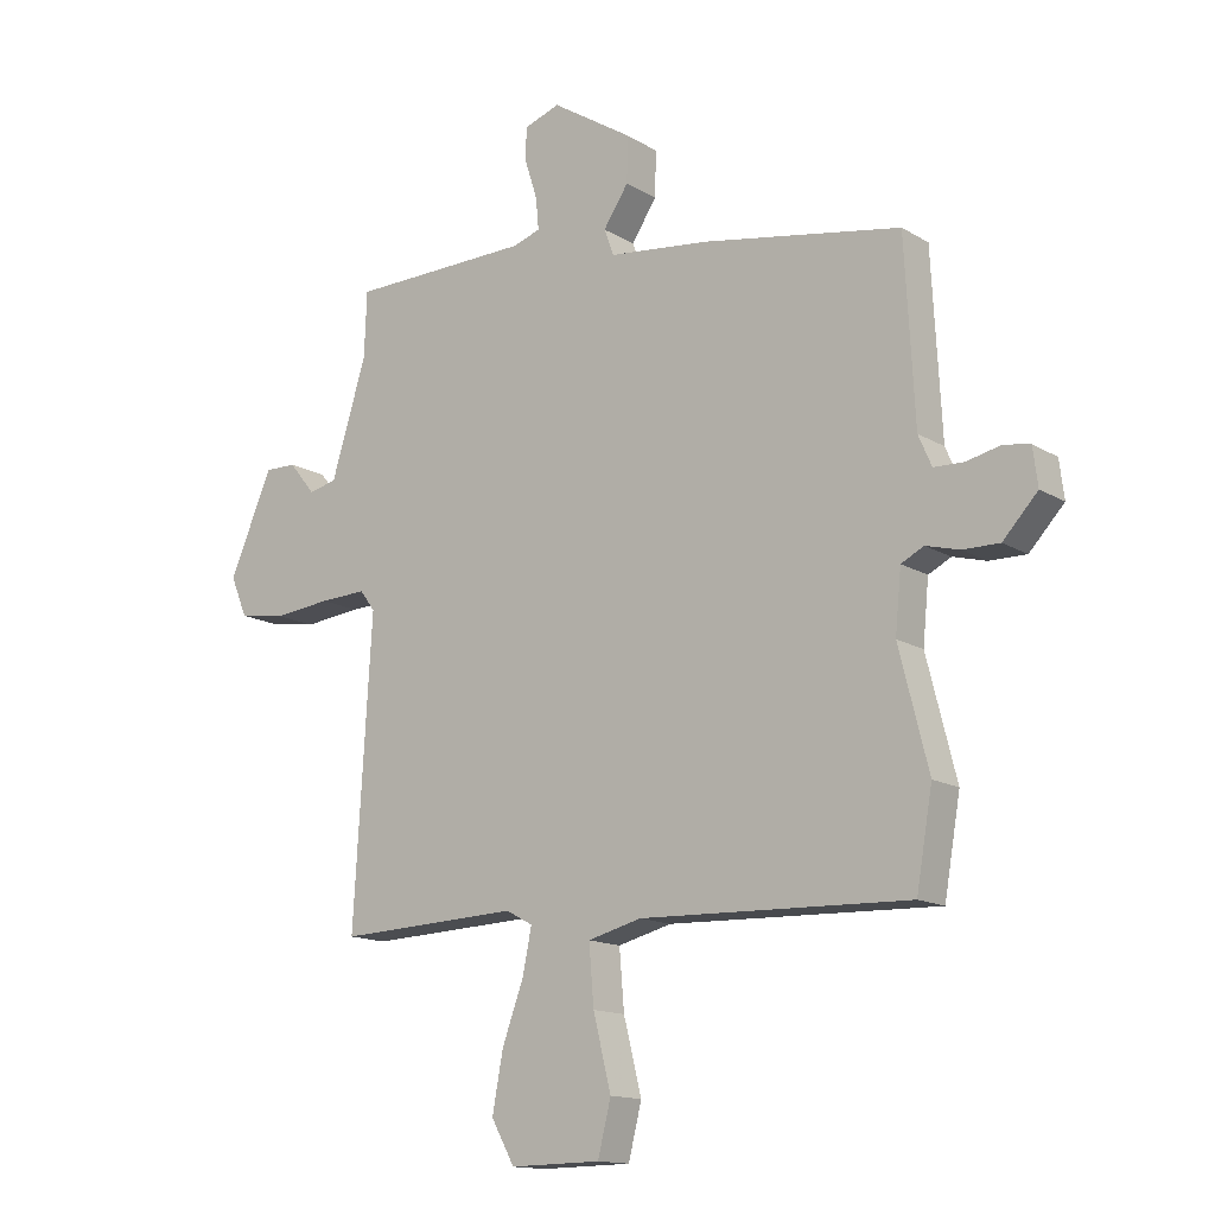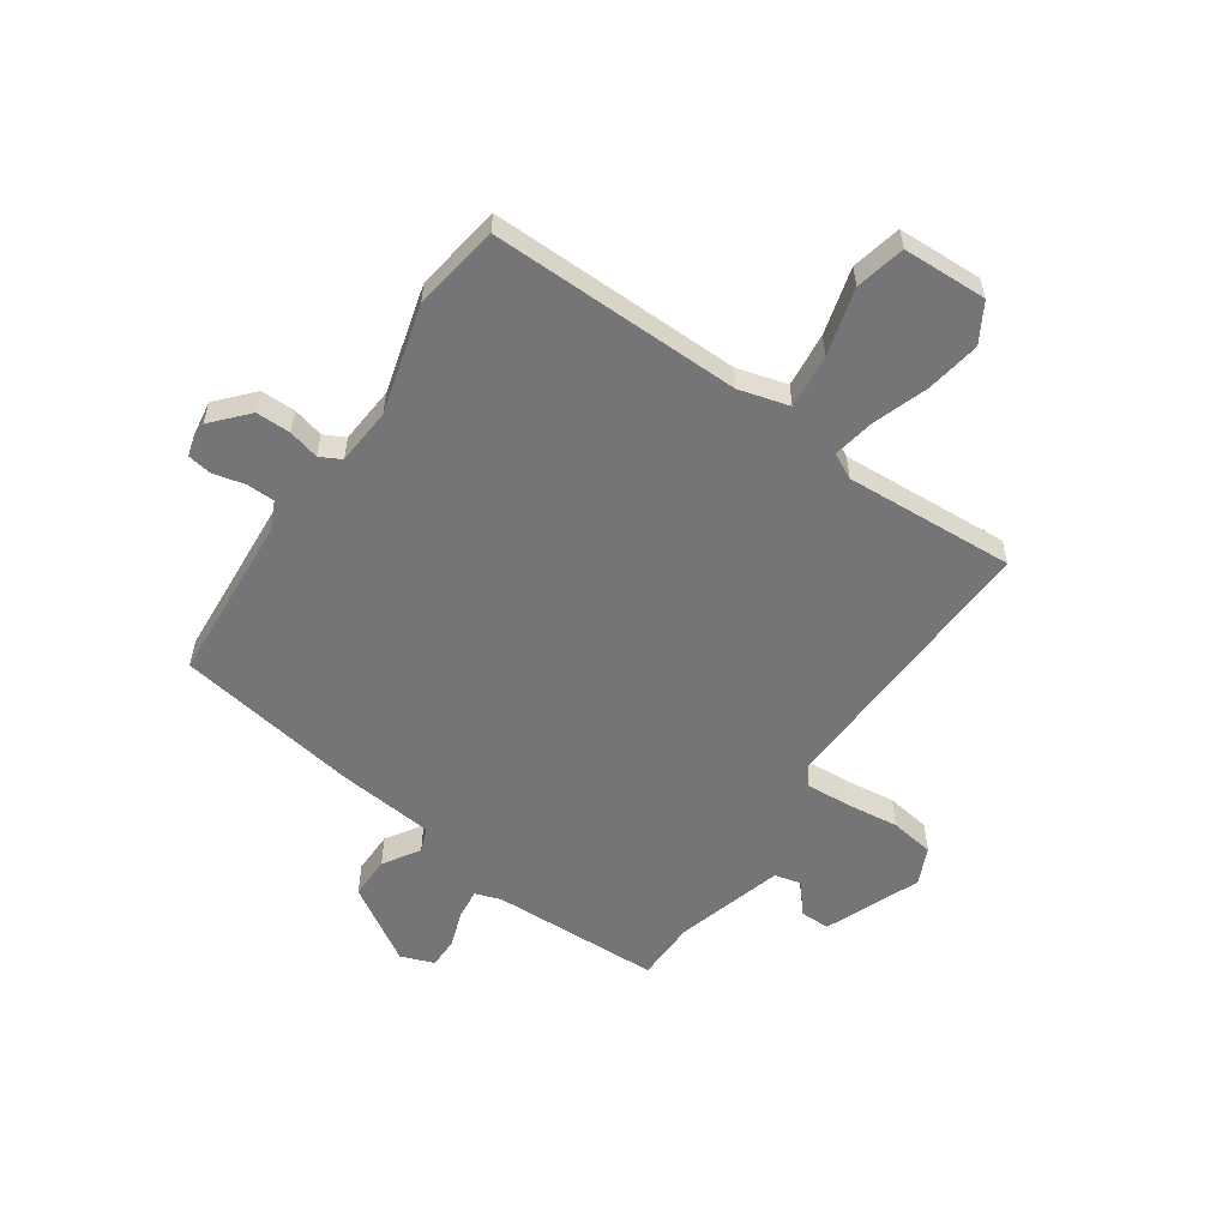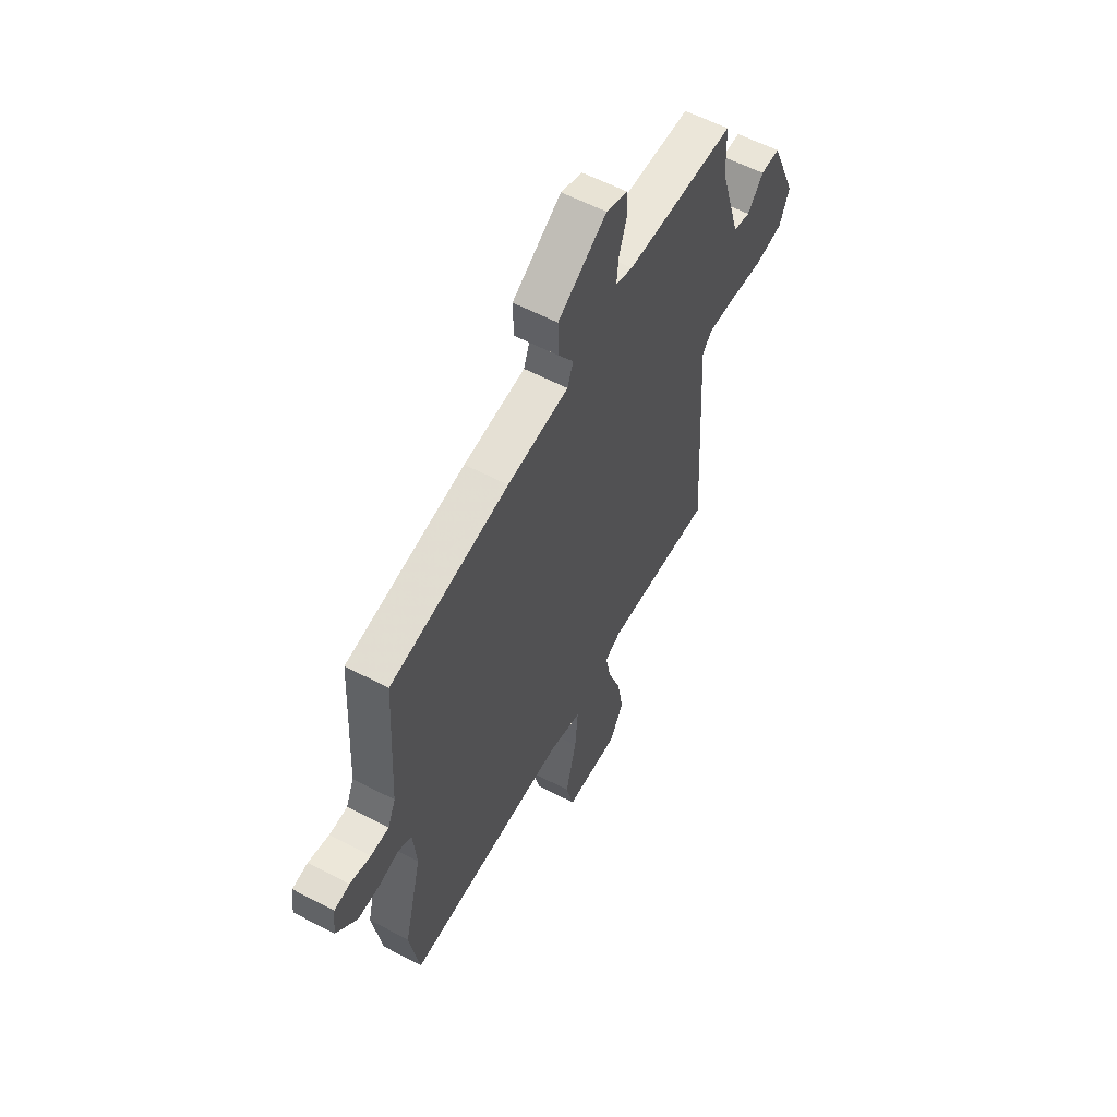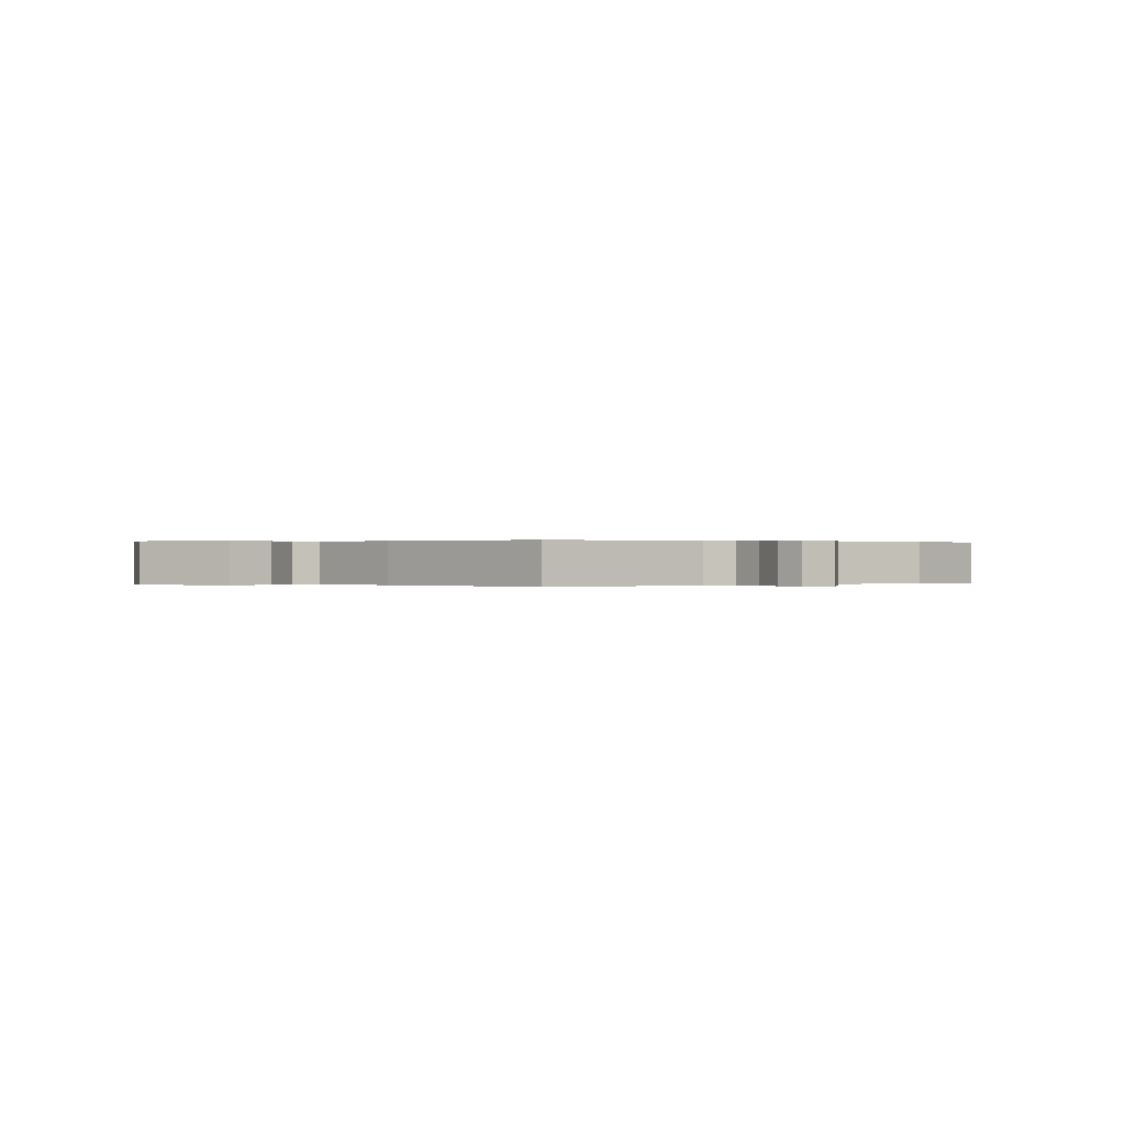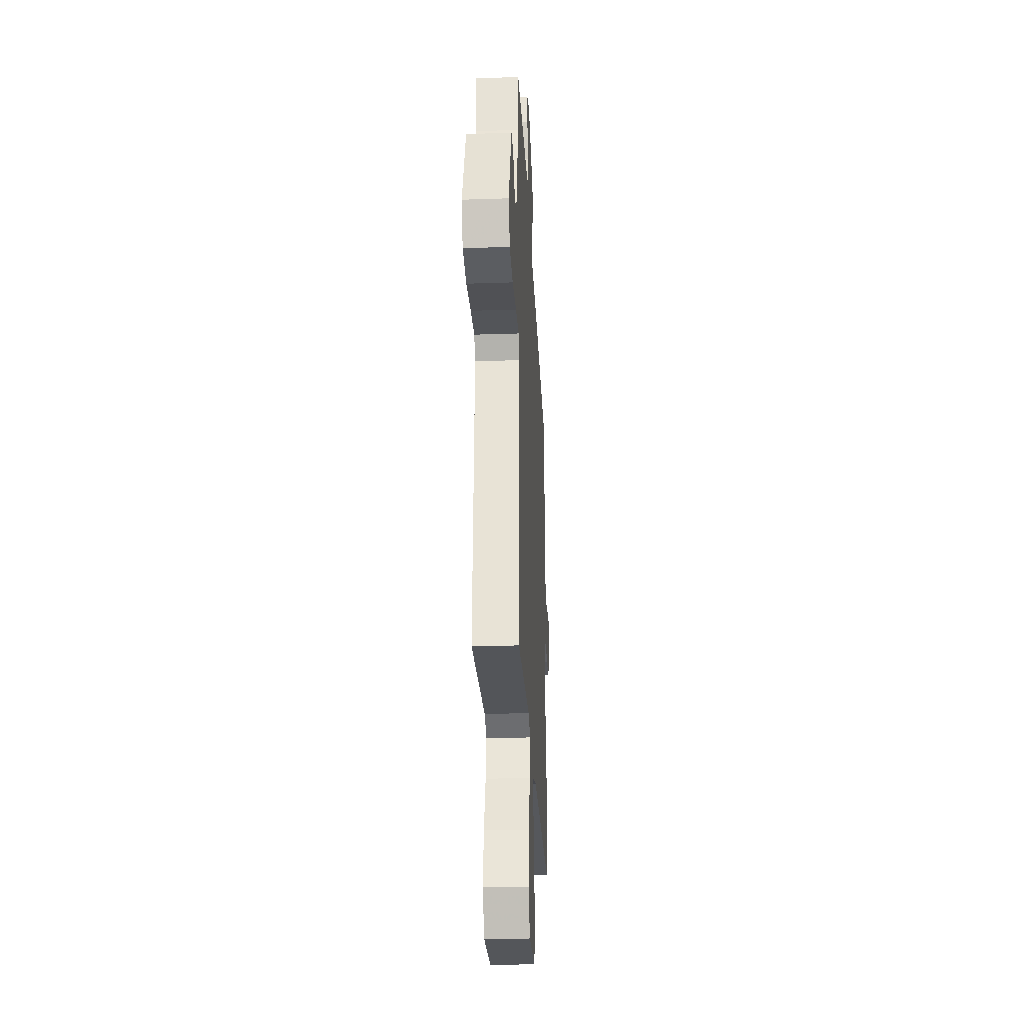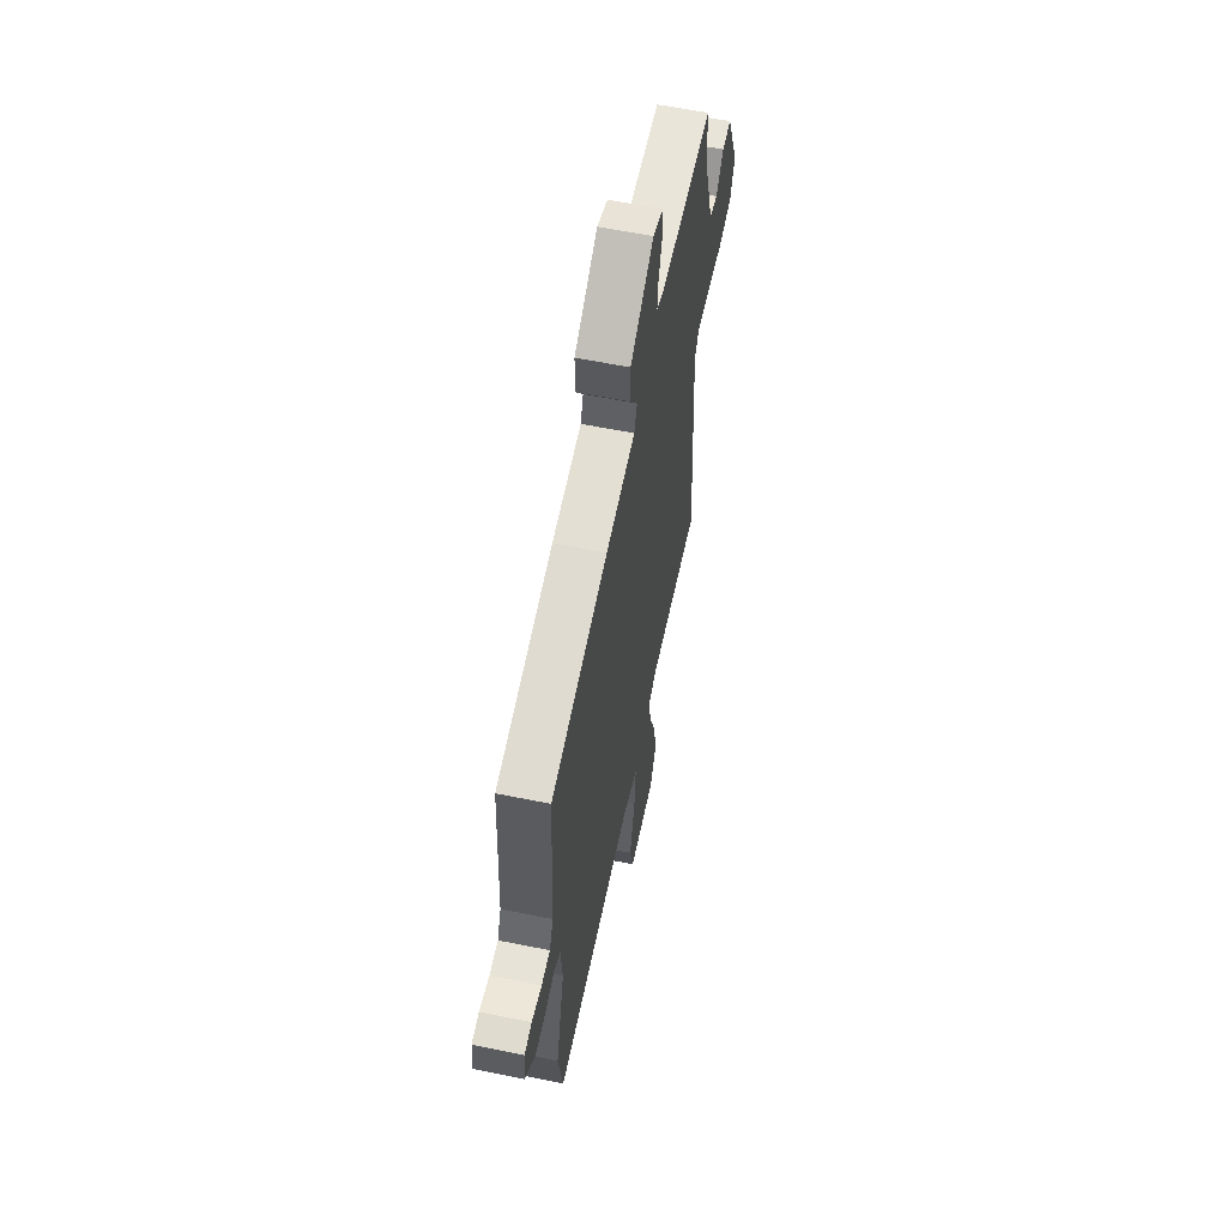
<metadata>
{"format":"obj","ext":"obj","renderer":"f3d","projection":"perspective","resolution":1024,"background":"white","views":[{"elev":-14.3,"azim":37.7,"up":"+Z"},{"elev":-56.6,"azim":146.6,"up":"+Y"},{"elev":57.7,"azim":118.7,"up":"+Z"},{"elev":0.1,"azim":52.7,"up":"+Y"},{"elev":-26.2,"azim":-86.9,"up":"+Z"},{"elev":59.4,"azim":101.8,"up":"+Z"}]}
</metadata>
<code>
v -0.493 0.07 0.539
v -0.19 0.07 0.544
v -0.143 0.07 0.559
v -0.148 0.07 0.612
v -0.169 0.07 0.678
v -0.168 0.07 0.733
v -0.108 0.07 0.754
v 0.028 0.07 0.667
v 0.026 0.07 0.591
v -0.016 0.07 0.528
v 0 0.07 0.484
v 0.171 0.07 0.464
v 0.5 0.07 0.405
v 0.516 0.07 0.105
v 0.538 0.07 0.054
v 0.588 0.07 0.052
v 0.646 0.07 0.065
v 0.689 0.07 0.057
v 0.697 0.07 -0.006
v 0.639 0.07 -0.068
v 0.577 0.07 -0.067
v 0.522 0.07 -0.052
v 0.484 0.07 -0.071
v 0.474 0.07 -0.173
v 0.523 0.07 -0.368
v 0.496 0.07 -0.523
v 0.047 0.07 -0.508
v -0.043 0.07 -0.531
v -0.035 0.07 -0.629
v -0.005 0.07 -0.749
v -0.027 0.07 -0.837
v -0.178 0.07 -0.839
v -0.217 0.07 -0.769
v -0.199 0.07 -0.672
v -0.163 0.07 -0.574
v -0.148 0.07 -0.5
v -0.193 0.07 -0.476
v -0.496 0.07 -0.488
v -0.466 0.07 0.013
v -0.491 0.07 0.047
v -0.569 0.07 0.044
v -0.665 0.07 0.034
v -0.744 0.07 0.047
v -0.772 0.07 0.114
v -0.7 0.07 0.282
v -0.647 0.07 0.281
v -0.603 0.07 0.227
v -0.556 0.07 0.238
v -0.497 0.07 0.43
v -0.493 0 0.539
v -0.19 0 0.544
v -0.143 0 0.559
v -0.148 0 0.612
v -0.169 0 0.678
v -0.168 0 0.733
v -0.108 0 0.754
v 0.028 0 0.667
v 0.026 0 0.591
v -0.016 0 0.528
v 0 0 0.484
v 0.171 0 0.464
v 0.5 0 0.405
v 0.516 0 0.105
v 0.538 0 0.054
v 0.588 0 0.052
v 0.646 0 0.065
v 0.689 0 0.057
v 0.697 0 -0.006
v 0.639 0 -0.068
v 0.577 0 -0.067
v 0.522 0 -0.052
v 0.484 0 -0.071
v 0.474 0 -0.173
v 0.523 0 -0.368
v 0.496 0 -0.523
v 0.047 0 -0.508
v -0.043 0 -0.531
v -0.035 0 -0.629
v -0.005 0 -0.749
v -0.027 0 -0.837
v -0.178 0 -0.839
v -0.217 0 -0.769
v -0.199 0 -0.672
v -0.163 0 -0.574
v -0.148 0 -0.5
v -0.193 0 -0.476
v -0.496 0 -0.488
v -0.466 0 0.013
v -0.491 0 0.047
v -0.569 0 0.044
v -0.665 0 0.034
v -0.744 0 0.047
v -0.772 0 0.114
v -0.7 0 0.282
v -0.647 0 0.281
v -0.603 0 0.227
v -0.556 0 0.238
v -0.497 0 0.43
f 45 46 47
f 44 45 47
f 43 44 47
f 42 43 47
f 41 42 47
f 40 41 47 48
f 39 40 48 49
f 37 38 39
f 49 1 2
f 39 49 2
f 37 39 2
f 36 37 2
f 33 34 35
f 32 33 35
f 31 32 35
f 30 31 35
f 29 30 35
f 28 29 35 36
f 24 25 26 27
f 36 2 3
f 28 36 3
f 27 28 3
f 24 27 3
f 23 24 3
f 20 21 22
f 19 20 22
f 18 19 22
f 17 18 22
f 16 17 22
f 15 16 22 23
f 11 12 13 14
f 15 23 3
f 14 15 3
f 11 14 3
f 8 9 10
f 7 8 10
f 6 7 10
f 5 6 10
f 4 5 10
f 3 4 10 11
f 96 95 94
f 96 94 93
f 96 93 92
f 96 92 91
f 96 91 90
f 97 96 90 89
f 98 97 89 88
f 88 87 86
f 51 50 98
f 51 98 88
f 51 88 86
f 51 86 85
f 84 83 82
f 84 82 81
f 84 81 80
f 84 80 79
f 84 79 78
f 85 84 78 77
f 76 75 74 73
f 52 51 85
f 52 85 77
f 52 77 76
f 52 76 73
f 52 73 72
f 71 70 69
f 71 69 68
f 71 68 67
f 71 67 66
f 71 66 65
f 72 71 65 64
f 63 62 61 60
f 52 72 64
f 52 64 63
f 52 63 60
f 59 58 57
f 59 57 56
f 59 56 55
f 59 55 54
f 59 54 53
f 60 59 53 52
f 1 50 51 2
f 2 51 52 3
f 3 52 53 4
f 4 53 54 5
f 5 54 55 6
f 6 55 56 7
f 7 56 57 8
f 8 57 58 9
f 9 58 59 10
f 10 59 60 11
f 11 60 61 12
f 12 61 62 13
f 13 62 63 14
f 14 63 64 15
f 15 64 65 16
f 16 65 66 17
f 17 66 67 18
f 18 67 68 19
f 19 68 69 20
f 20 69 70 21
f 21 70 71 22
f 22 71 72 23
f 23 72 73 24
f 24 73 74 25
f 25 74 75 26
f 26 75 76 27
f 27 76 77 28
f 28 77 78 29
f 29 78 79 30
f 30 79 80 31
f 31 80 81 32
f 32 81 82 33
f 33 82 83 34
f 34 83 84 35
f 35 84 85 36
f 36 85 86 37
f 37 86 87 38
f 38 87 88 39
f 39 88 89 40
f 40 89 90 41
f 41 90 91 42
f 42 91 92 43
f 43 92 93 44
f 44 93 94 45
f 45 94 95 46
f 46 95 96 47
f 47 96 97 48
f 48 97 98 49
f 49 98 50 1

</code>
